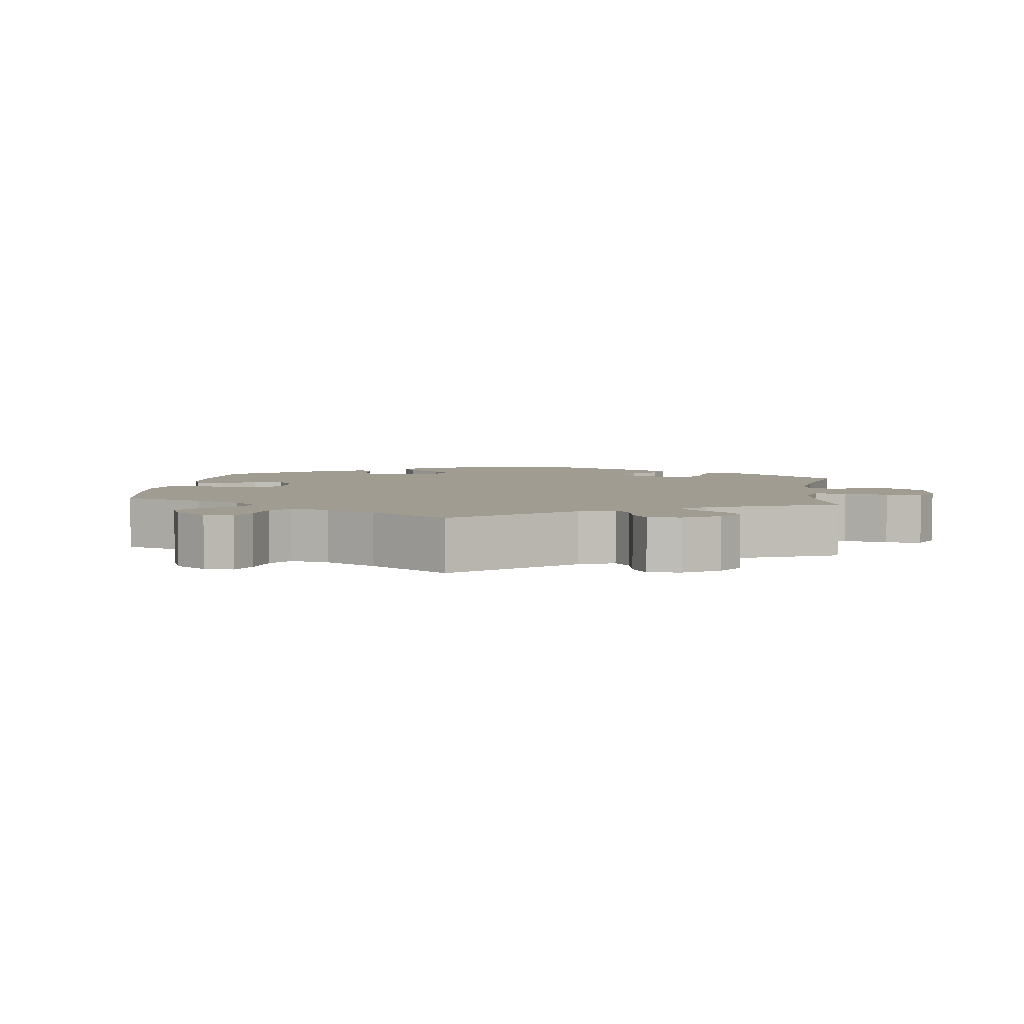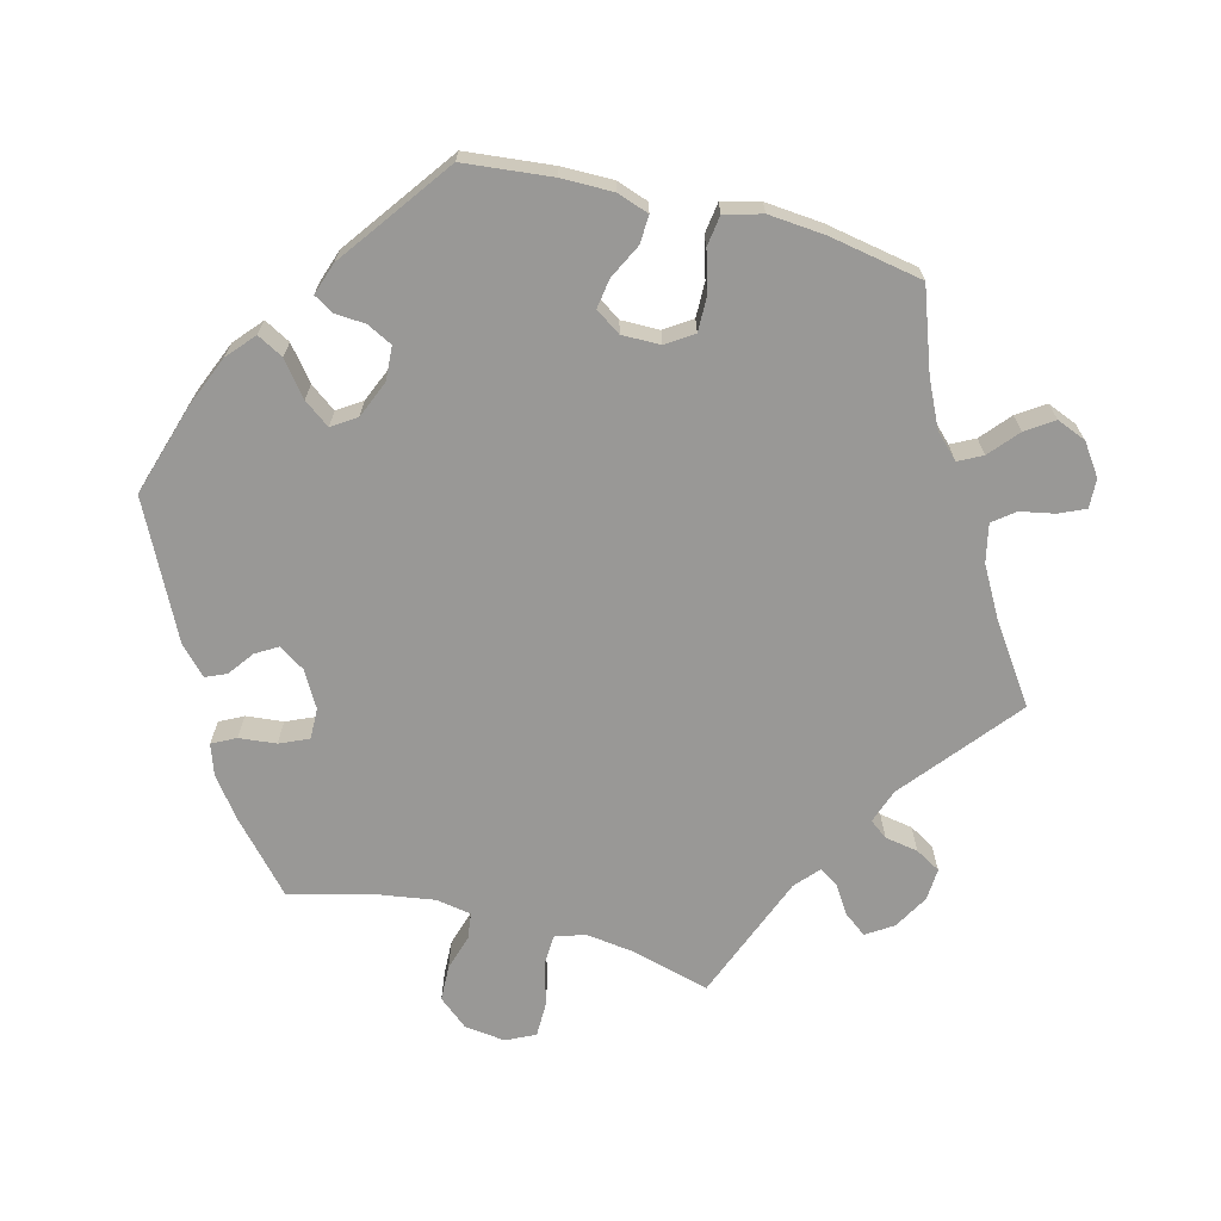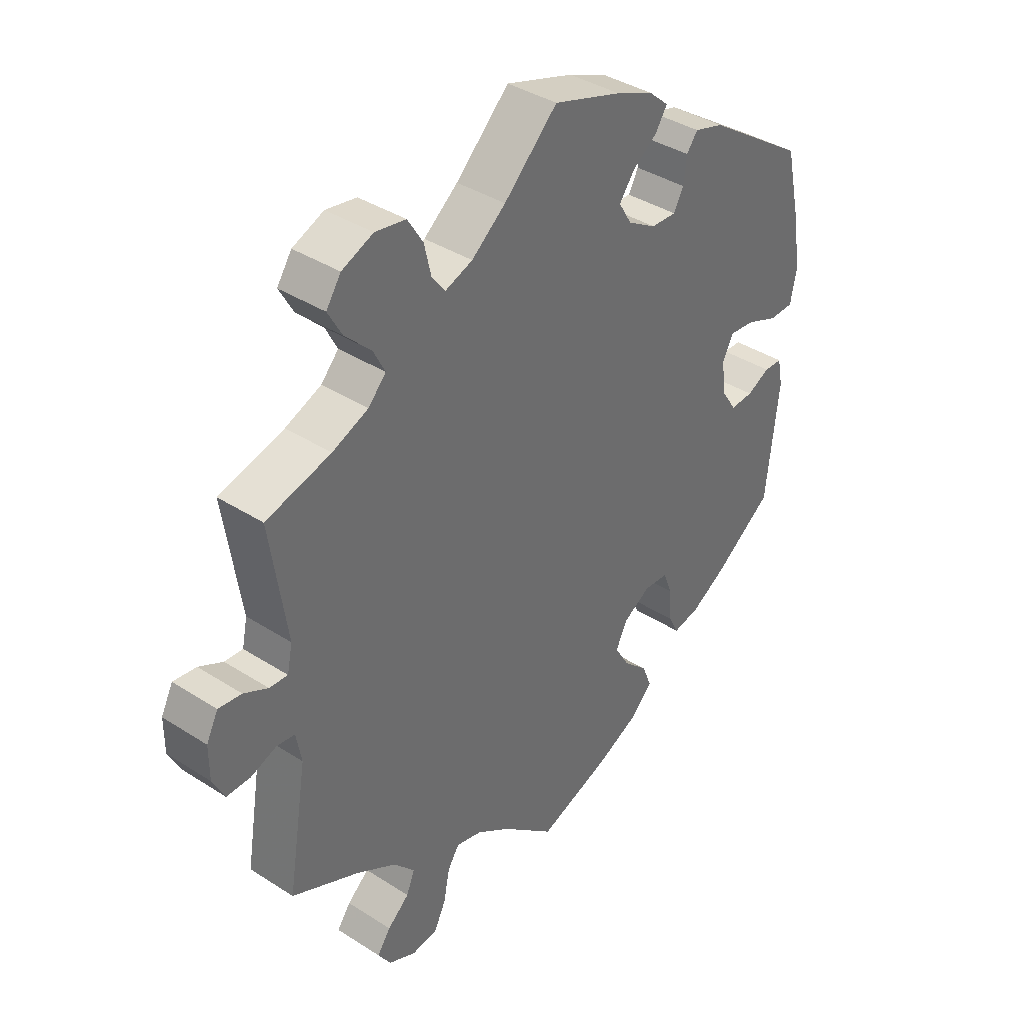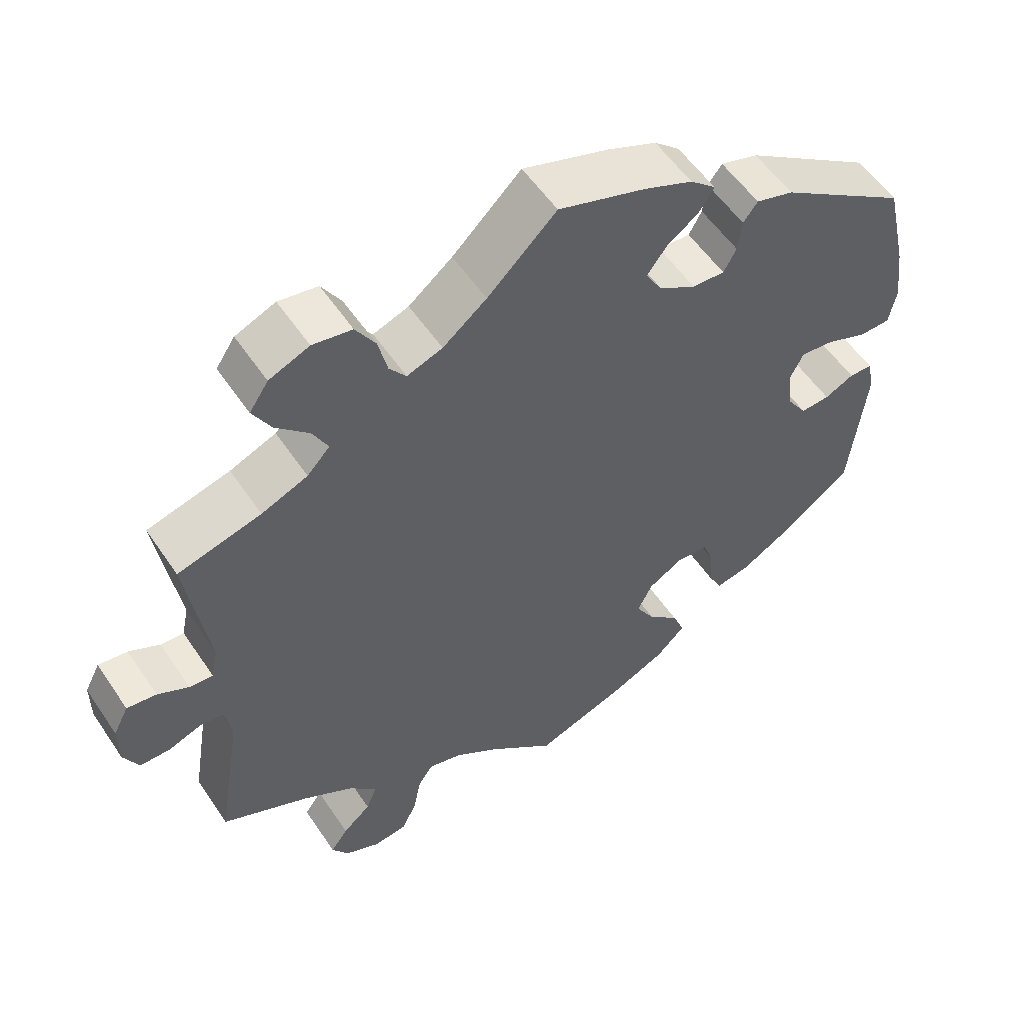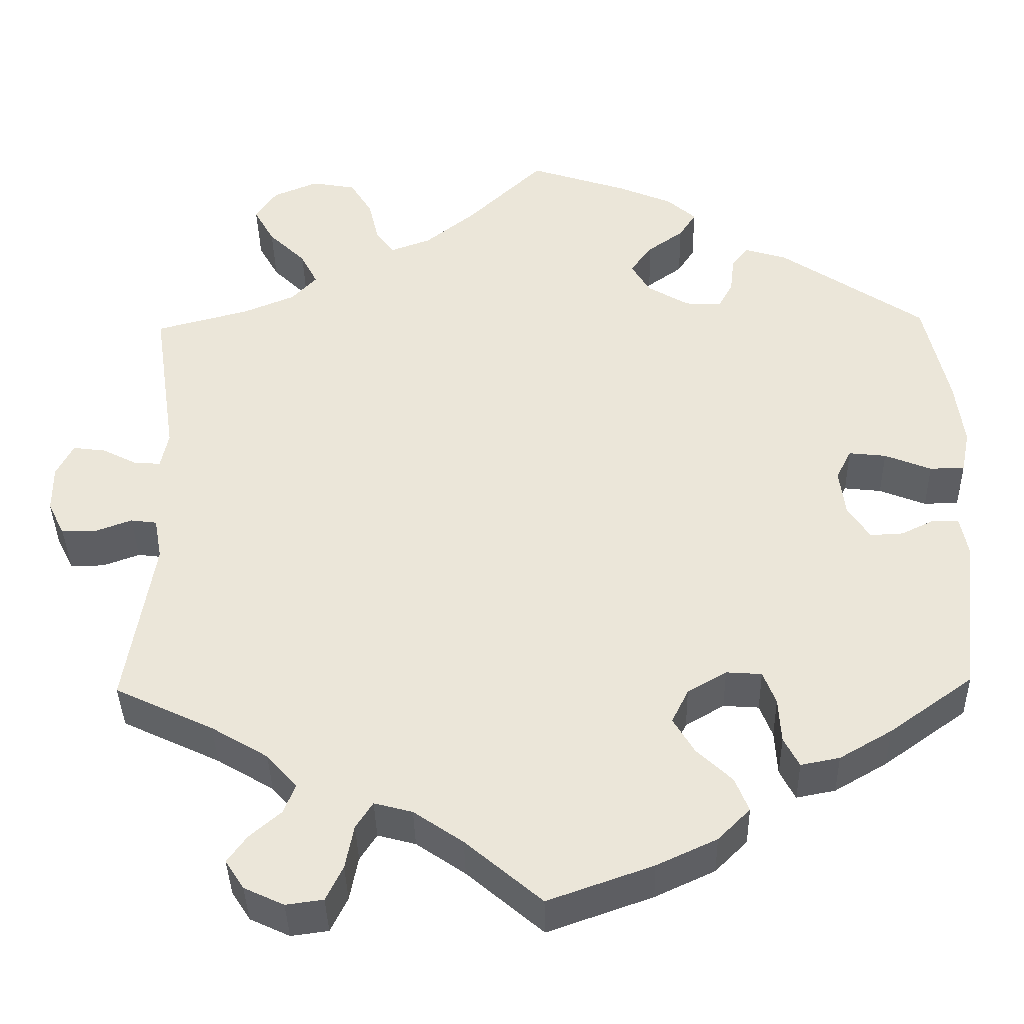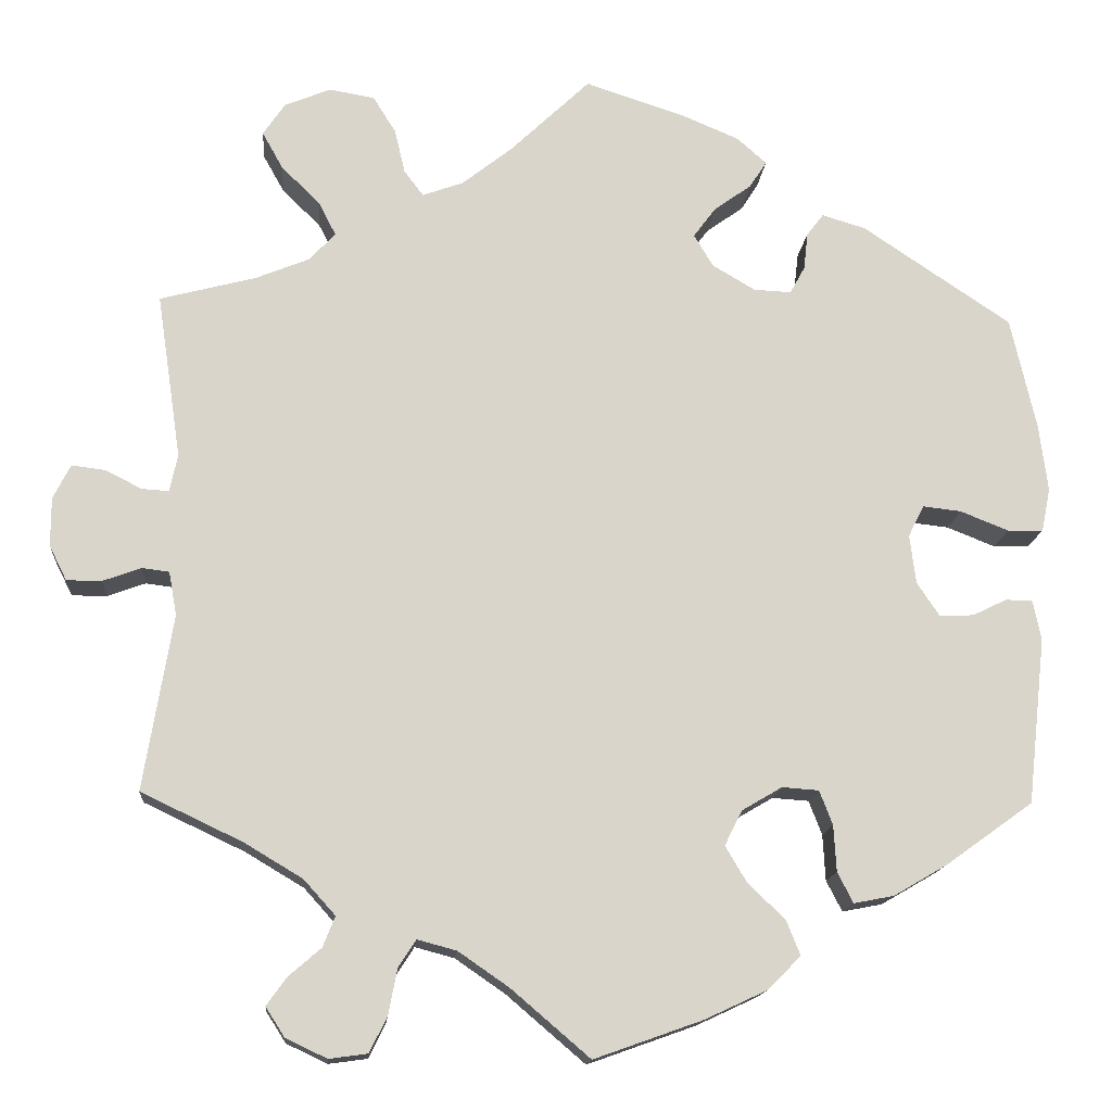
<metadata>
{"format":"obj","ext":"obj","renderer":"f3d","projection":"perspective","resolution":1024,"background":"white","views":[{"elev":4.5,"azim":-112.9,"up":"+Y"},{"elev":-68.6,"azim":135.6,"up":"+Y"},{"elev":38.5,"azim":-51.0,"up":"+Z"},{"elev":55.2,"azim":-33.4,"up":"+Z"},{"elev":-38.6,"azim":1.2,"up":"+Z"},{"elev":-15.0,"azim":-4.6,"up":"+Z"}]}
</metadata>
<code>
v 0.402 0.07 -0.359
v 0.34 0.07 -0.395
v 0.294 0.07 -0.404
v 0.276 0.07 -0.369
v 0.273 0.07 -0.316
v 0.258 0.07 -0.277
v 0.216 0.07 -0.274
v 0.17 0.07 -0.301
v 0.15 0.07 -0.341
v 0.175 0.07 -0.383
v 0.217 0.07 -0.423
v 0.233 0.07 -0.463
v 0.195 0.07 -0.501
v 0.124 0.07 -0.534
v 0 0.07 -0.578
v -0.09 0.07 -0.501
v -0.148 0.07 -0.461
v -0.193 0.07 -0.449
v -0.213 0.07 -0.48
v -0.223 0.07 -0.532
v -0.243 0.07 -0.573
v -0.287 0.07 -0.579
v -0.334 0.07 -0.557
v -0.356 0.07 -0.523
v -0.333 0.07 -0.491
v -0.296 0.07 -0.459
v -0.282 0.07 -0.424
v -0.318 0.07 -0.384
v -0.385 0.07 -0.344
v -0.501 0.07 -0.289
v -0.468 0.07 -0.088
v -0.477 0.07 -0.038
v -0.508 0.07 -0.034
v -0.552 0.07 -0.05
v -0.592 0.07 -0.05
v -0.612 0.07 -0.01
v -0.612 0.07 0.046
v -0.592 0.07 0.085
v -0.553 0.07 0.08
v -0.512 0.07 0.059
v -0.481 0.07 0.057
v -0.472 0.07 0.1
v -0.5 0.07 0.289
v -0.39 0.07 0.318
v -0.329 0.07 0.343
v -0.299 0.07 0.375
v -0.319 0.07 0.414
v -0.363 0.07 0.457
v -0.387 0.07 0.5
v -0.362 0.07 0.537
v -0.309 0.07 0.559
v -0.257 0.07 0.55
v -0.231 0.07 0.508
v -0.219 0.07 0.457
v -0.197 0.07 0.428
v -0.15 0.07 0.445
v -0.092 0.07 0.491
v -0.001 0.07 0.578
v 0.115 0.07 0.54
v 0.179 0.07 0.513
v 0.213 0.07 0.483
v 0.193 0.07 0.452
v 0.151 0.07 0.422
v 0.125 0.07 0.387
v 0.147 0.07 0.35
v 0.196 0.07 0.321
v 0.239 0.07 0.319
v 0.256 0.07 0.35
v 0.261 0.07 0.393
v 0.28 0.07 0.418
v 0.33 0.07 0.403
v 0.5 0.07 0.289
v 0.529 0.07 0.161
v 0.539 0.07 0.083
v 0.529 0.07 0.033
v 0.488 0.07 0.032
v 0.433 0.07 0.054
v 0.389 0.07 0.059
v 0.371 0.07 0.023
v 0.378 0.07 -0.033
v 0.404 0.07 -0.072
v 0.443 0.07 -0.07
v 0.482 0.07 -0.051
v 0.513 0.07 -0.052
v 0.522 0.07 -0.098
v 0.501 0.07 -0.288
v 0.402 0 -0.359
v 0.34 0 -0.395
v 0.294 0 -0.404
v 0.276 0 -0.369
v 0.273 0 -0.316
v 0.258 0 -0.277
v 0.216 0 -0.274
v 0.17 0 -0.301
v 0.15 0 -0.341
v 0.175 0 -0.383
v 0.217 0 -0.423
v 0.233 0 -0.463
v 0.195 0 -0.501
v 0.124 0 -0.534
v 0 0 -0.578
v -0.09 0 -0.501
v -0.148 0 -0.461
v -0.193 0 -0.449
v -0.213 0 -0.48
v -0.223 0 -0.532
v -0.243 0 -0.573
v -0.287 0 -0.579
v -0.334 0 -0.557
v -0.356 0 -0.523
v -0.333 0 -0.491
v -0.296 0 -0.459
v -0.282 0 -0.424
v -0.318 0 -0.384
v -0.385 0 -0.344
v -0.501 0 -0.289
v -0.468 0 -0.088
v -0.477 0 -0.038
v -0.508 0 -0.034
v -0.552 0 -0.05
v -0.592 0 -0.05
v -0.612 0 -0.01
v -0.612 0 0.046
v -0.592 0 0.085
v -0.553 0 0.08
v -0.512 0 0.059
v -0.481 0 0.057
v -0.472 0 0.1
v -0.5 0 0.289
v -0.39 0 0.318
v -0.329 0 0.343
v -0.299 0 0.375
v -0.319 0 0.414
v -0.363 0 0.457
v -0.387 0 0.5
v -0.362 0 0.537
v -0.309 0 0.559
v -0.257 0 0.55
v -0.231 0 0.508
v -0.219 0 0.457
v -0.197 0 0.428
v -0.15 0 0.445
v -0.092 0 0.491
v -0.001 0 0.578
v 0.115 0 0.54
v 0.179 0 0.513
v 0.213 0 0.483
v 0.193 0 0.452
v 0.151 0 0.422
v 0.125 0 0.387
v 0.147 0 0.35
v 0.196 0 0.321
v 0.239 0 0.319
v 0.256 0 0.35
v 0.261 0 0.393
v 0.28 0 0.418
v 0.33 0 0.403
v 0.5 0 0.289
v 0.529 0 0.161
v 0.539 0 0.083
v 0.529 0 0.033
v 0.488 0 0.032
v 0.433 0 0.054
v 0.389 0 0.059
v 0.371 0 0.023
v 0.378 0 -0.033
v 0.404 0 -0.072
v 0.443 0 -0.07
v 0.482 0 -0.051
v 0.513 0 -0.052
v 0.522 0 -0.098
v 0.501 0 -0.288
f 82 83 84 85
f 81 82 85 86
f 80 81 86 1
f 74 75 76 77
f 74 77 78
f 73 74 78
f 72 73 78
f 71 72 78 79
f 68 69 70 71
f 67 68 71 79
f 60 61 62 63
f 60 63 64
f 57 58 59 60
f 56 57 60 64
f 55 56 64 65
f 51 52 53 54
f 51 54 55
f 50 51 55
f 47 48 49 50
f 46 47 50 55
f 45 46 55 65
f 42 43 44
f 41 42 44 45
f 37 38 39 40
f 37 40 41
f 36 37 41
f 33 34 35 36
f 32 33 36 41
f 31 32 41 45
f 29 30 31 45
f 23 24 25 26
f 23 26 27
f 22 23 27
f 19 20 21 22
f 18 19 22 27
f 17 18 27 28
f 13 14 15 16
f 13 16 17
f 10 11 12 13
f 9 10 13 17
f 8 9 17 28
f 2 3 4 5
f 2 5 6
f 1 2 6
f 80 1 6
f 66 67 79 80
f 66 80 6 7
f 29 45 65 66
f 28 29 66
f 7 8 28 66
f 171 170 169 168
f 172 171 168 167
f 87 172 167 166
f 163 162 161 160
f 164 163 160
f 164 160 159
f 164 159 158
f 165 164 158 157
f 157 156 155 154
f 165 157 154 153
f 149 148 147 146
f 150 149 146
f 146 145 144 143
f 150 146 143 142
f 151 150 142 141
f 140 139 138 137
f 141 140 137
f 141 137 136
f 136 135 134 133
f 141 136 133 132
f 151 141 132 131
f 130 129 128
f 131 130 128 127
f 126 125 124 123
f 127 126 123
f 127 123 122
f 122 121 120 119
f 127 122 119 118
f 131 127 118 117
f 131 117 116 115
f 112 111 110 109
f 113 112 109
f 113 109 108
f 108 107 106 105
f 113 108 105 104
f 114 113 104 103
f 102 101 100 99
f 103 102 99
f 99 98 97 96
f 103 99 96 95
f 114 103 95 94
f 91 90 89 88
f 92 91 88
f 92 88 87
f 92 87 166
f 166 165 153 152
f 93 92 166 152
f 152 151 131 115
f 152 115 114
f 152 114 94 93
f 1 87 88 2
f 2 88 89 3
f 3 89 90 4
f 4 90 91 5
f 5 91 92 6
f 6 92 93 7
f 7 93 94 8
f 8 94 95 9
f 9 95 96 10
f 10 96 97 11
f 11 97 98 12
f 12 98 99 13
f 13 99 100 14
f 14 100 101 15
f 15 101 102 16
f 16 102 103 17
f 17 103 104 18
f 18 104 105 19
f 19 105 106 20
f 20 106 107 21
f 21 107 108 22
f 22 108 109 23
f 23 109 110 24
f 24 110 111 25
f 25 111 112 26
f 26 112 113 27
f 27 113 114 28
f 28 114 115 29
f 29 115 116 30
f 30 116 117 31
f 31 117 118 32
f 32 118 119 33
f 33 119 120 34
f 34 120 121 35
f 35 121 122 36
f 36 122 123 37
f 37 123 124 38
f 38 124 125 39
f 39 125 126 40
f 40 126 127 41
f 41 127 128 42
f 42 128 129 43
f 43 129 130 44
f 44 130 131 45
f 45 131 132 46
f 46 132 133 47
f 47 133 134 48
f 48 134 135 49
f 49 135 136 50
f 50 136 137 51
f 51 137 138 52
f 52 138 139 53
f 53 139 140 54
f 54 140 141 55
f 55 141 142 56
f 56 142 143 57
f 57 143 144 58
f 58 144 145 59
f 59 145 146 60
f 60 146 147 61
f 61 147 148 62
f 62 148 149 63
f 63 149 150 64
f 64 150 151 65
f 65 151 152 66
f 66 152 153 67
f 67 153 154 68
f 68 154 155 69
f 69 155 156 70
f 70 156 157 71
f 71 157 158 72
f 72 158 159 73
f 73 159 160 74
f 74 160 161 75
f 75 161 162 76
f 76 162 163 77
f 77 163 164 78
f 78 164 165 79
f 79 165 166 80
f 80 166 167 81
f 81 167 168 82
f 82 168 169 83
f 83 169 170 84
f 84 170 171 85
f 85 171 172 86
f 86 172 87 1

</code>
